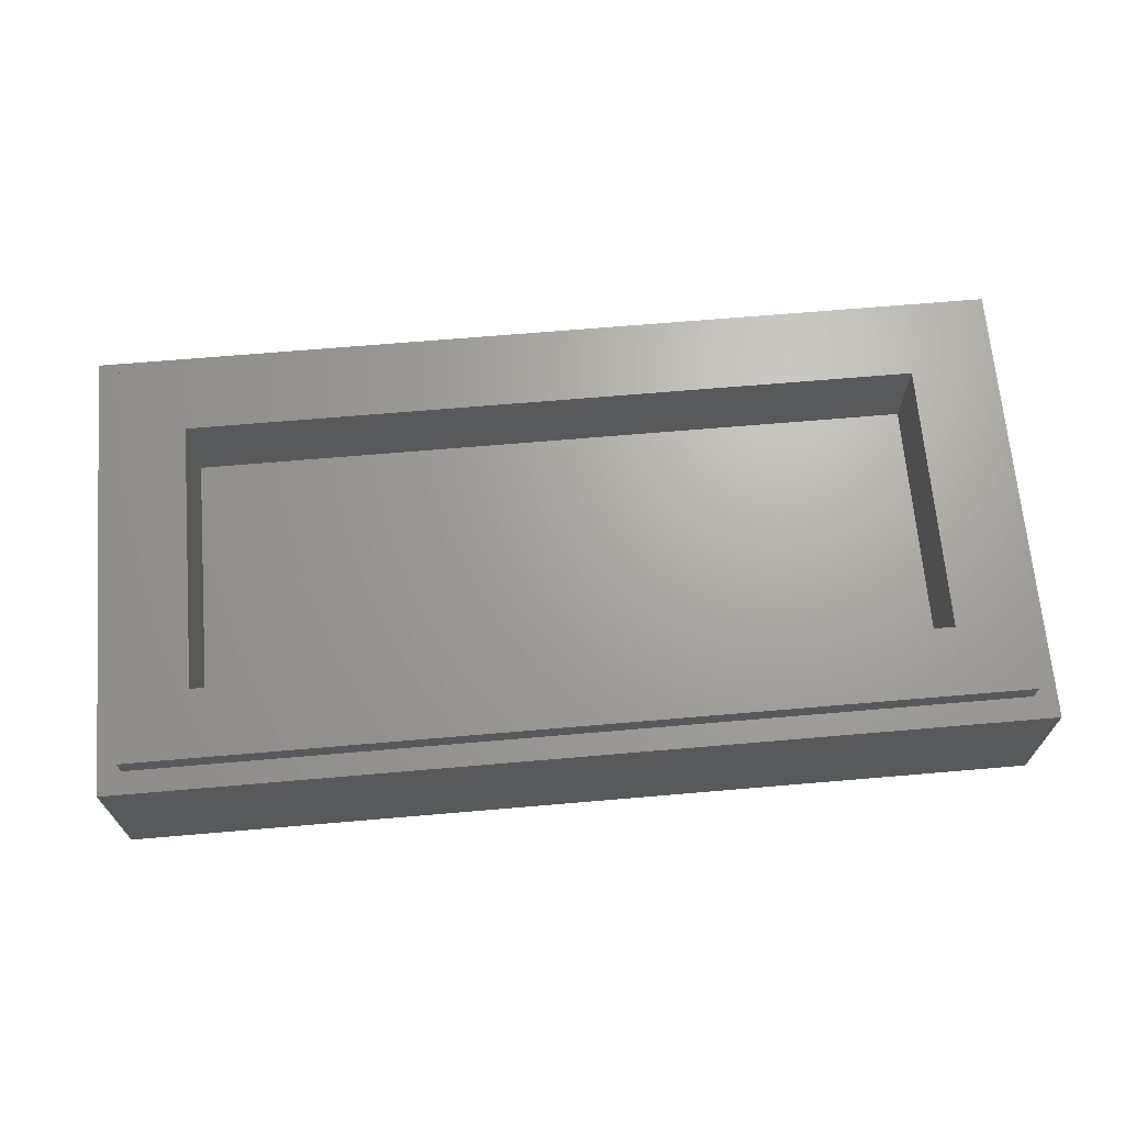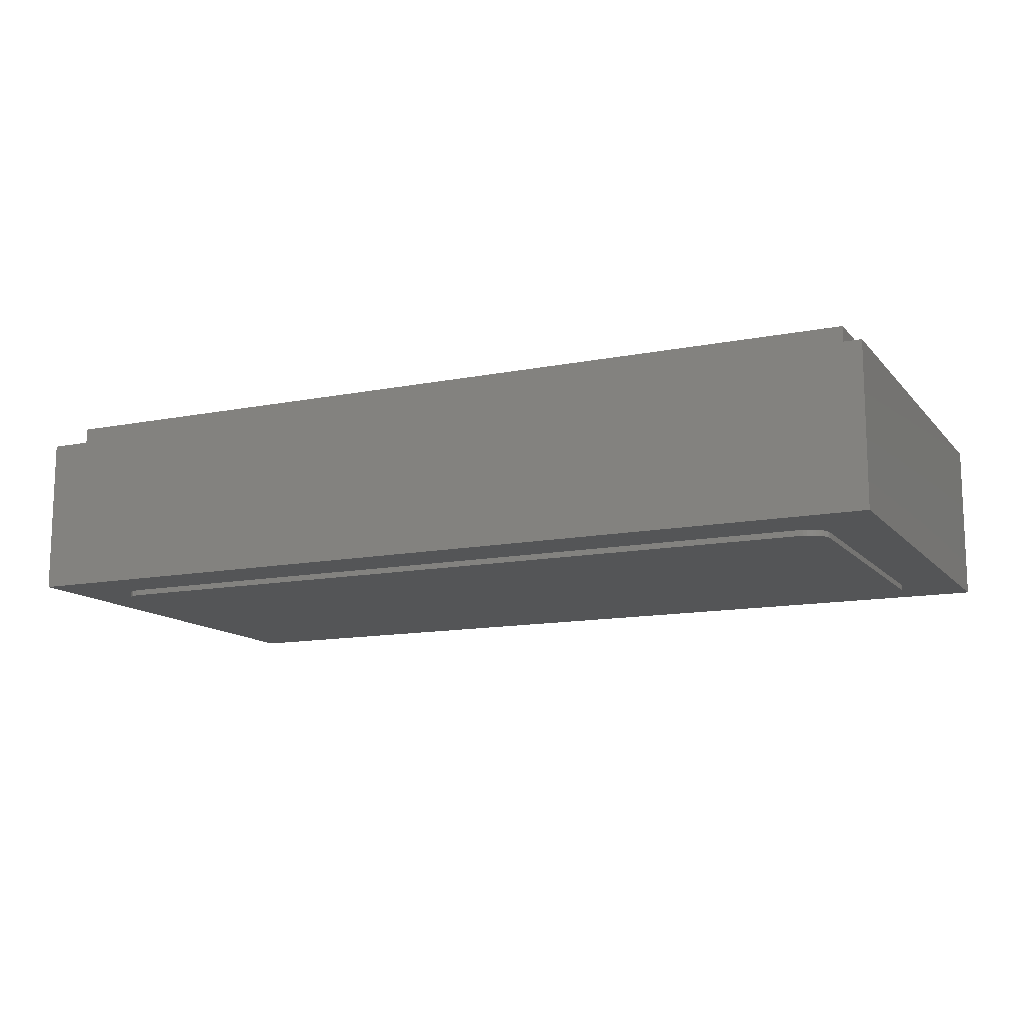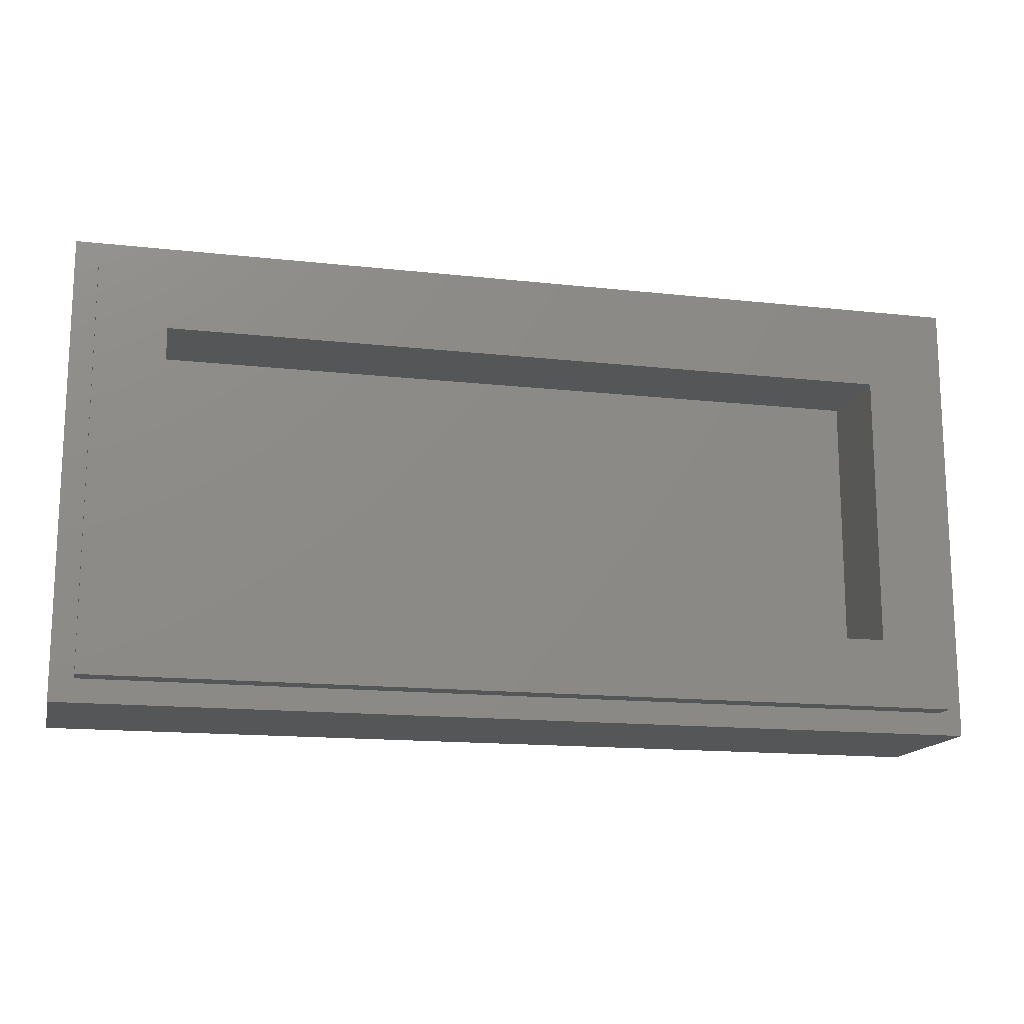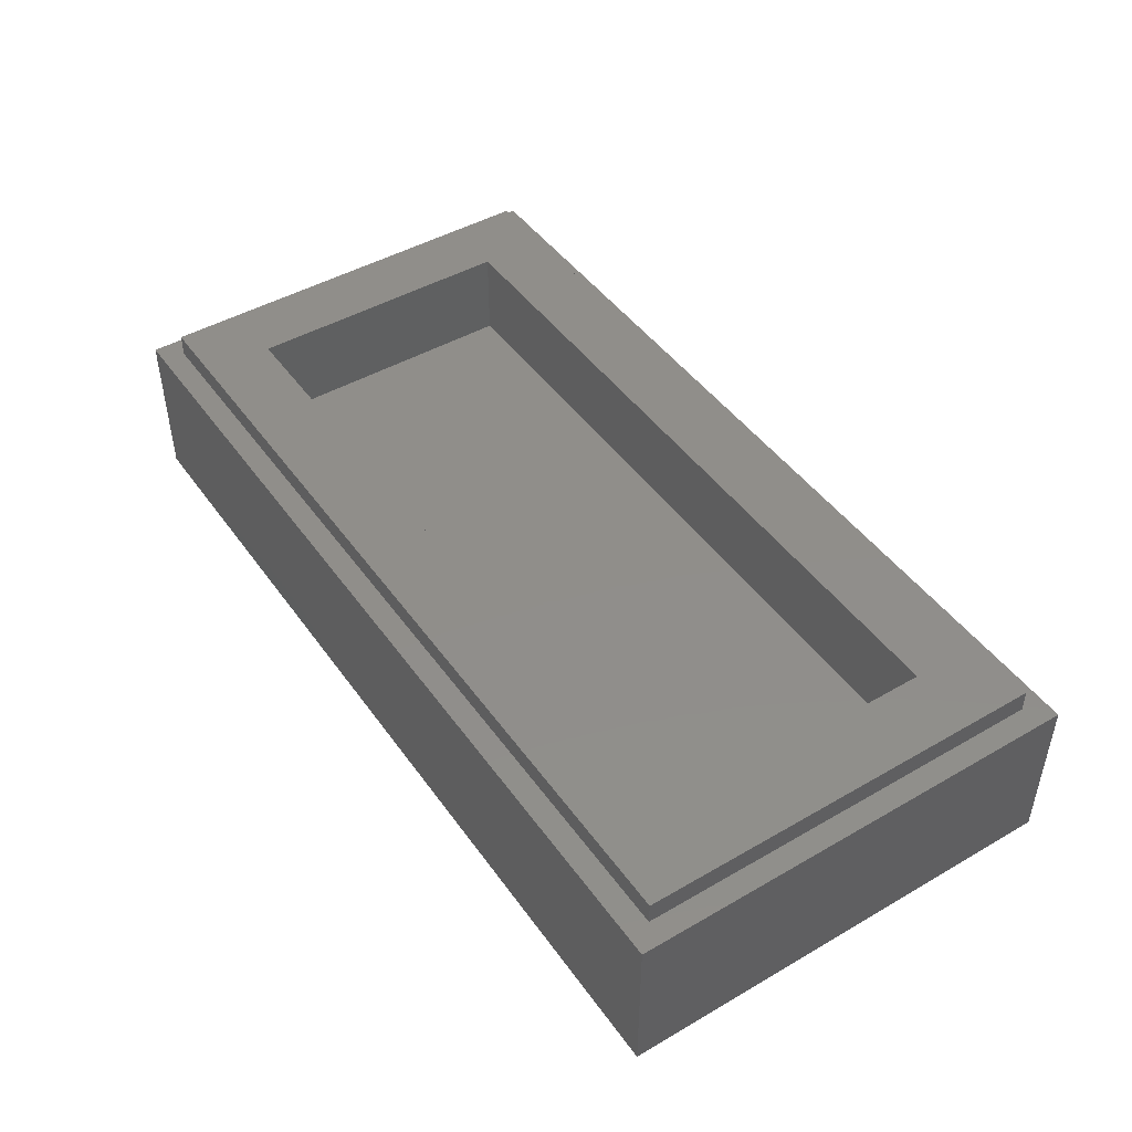
<metadata>
{"format":"stl","ext":"stl","renderer":"f3d","projection":"perspective","resolution":1024,"background":"white","views":[{"elev":67.6,"azim":175.1,"up":"+Y"},{"elev":-12.8,"azim":-155.3,"up":"+Y"},{"elev":-15.2,"azim":166.7,"up":"+Z"},{"elev":46.0,"azim":-123.5,"up":"+Y"}]}
</metadata>
<code>
# stl→obj: 285 verts, 533 faces
v 8 0 -4
v 8 0 4
v -8 0 4
v -8 0 -4
v -8 2.8 4
v 8 2.8 4
v -8 2.8 -4
v 8 2.8 -4
v -7.6 3.2 3.6
v -7.6 2.8 3.6
v 7.6 2.8 3.6
v 7.6 3.2 3.6
v -7.6 3.2 -3.6
v -7.6 2.8 -3.6
v 7.6 3.2 -3.6
v 7.6 2.8 -3.6
v -6.4 1.6 2.4
v 6.4 1.6 2.4
v 6.4 1.6 -2.4
v -6.4 1.6 -2.4
v -6.4 3.2 2.4
v 6.4 3.2 2.4
v -6.4 3.2 -2.4
v 6.4 3.2 -2.4
v -6.6 0 3
v -6.997 0 2.652
v -7 0 2.6
v -6.652 0 2.997
v -6.986 0 2.704
v -6.704 0 2.986
v -6.97 0 2.753
v -6.753 0 2.97
v -6.946 0 2.8
v -6.8 0 2.946
v -6.917 0 2.844
v -6.843 0 2.917
v -6.883 0 2.883
v -7 0 -2.6
v -6.652 0 -2.997
v -6.6 0 -3
v -6.997 0 -2.652
v -6.704 0 -2.986
v -6.986 0 -2.704
v -6.753 0 -2.97
v -6.97 0 -2.753
v -6.8 0 -2.946
v -6.946 0 -2.8
v -6.843 0 -2.917
v -6.917 0 -2.844
v -6.883 0 -2.883
v 6.6 0 -3
v 6.997 0 -2.652
v 7 0 -2.6
v 6.652 0 -2.997
v 6.986 0 -2.704
v 6.704 0 -2.986
v 6.97 0 -2.753
v 6.753 0 -2.97
v 6.946 0 -2.8
v 6.8 0 -2.946
v 6.917 0 -2.844
v 6.843 0 -2.917
v 6.883 0 -2.883
v 7 0 2.6
v 6.652 0 2.997
v 6.6 0 3
v 6.997 0 2.652
v 6.704 0 2.986
v 6.986 0 2.704
v 6.753 0 2.97
v 6.97 0 2.753
v 6.8 0 2.946
v 6.946 0 2.8
v 6.843 0 2.917
v 6.917 0 2.844
v 6.883 0 2.883
v -6.997 -0.1 2.652
v -7 -0.1 2.6
v -6.986 -0.1 2.704
v -6.97 -0.1 2.753
v -6.946 -0.1 2.8
v -6.917 -0.1 2.844
v -6.883 -0.1 2.883
v -6.843 -0.1 2.917
v -6.8 -0.1 2.946
v -6.753 -0.1 2.97
v -6.704 -0.1 2.986
v -6.652 -0.1 2.997
v -6.6 -0.1 3
v 6.652 -0.1 2.997
v 6.6 -0.1 3
v 6.704 -0.1 2.986
v 6.753 -0.1 2.97
v 6.8 -0.1 2.946
v 6.843 -0.1 2.917
v 6.883 -0.1 2.883
v 6.917 -0.1 2.844
v 6.946 -0.1 2.8
v 6.97 -0.1 2.753
v 6.986 -0.1 2.704
v 6.997 -0.1 2.652
v 7 -0.1 2.6
v 6.997 -0.1 -2.652
v 7 -0.1 -2.6
v 6.986 -0.1 -2.704
v 6.97 -0.1 -2.753
v 6.946 -0.1 -2.8
v 6.917 -0.1 -2.844
v 6.883 -0.1 -2.883
v 6.843 -0.1 -2.917
v 6.8 -0.1 -2.946
v 6.753 -0.1 -2.97
v 6.704 -0.1 -2.986
v 6.652 -0.1 -2.997
v 6.6 -0.1 -3
v -6.652 -0.1 -2.997
v -6.6 -0.1 -3
v -6.704 -0.1 -2.986
v -6.753 -0.1 -2.97
v -6.8 -0.1 -2.946
v -6.843 -0.1 -2.917
v -6.883 -0.1 -2.883
v -6.917 -0.1 -2.844
v -6.946 -0.1 -2.8
v -6.97 -0.1 -2.753
v -6.986 -0.1 -2.704
v -6.997 -0.1 -2.652
v -7 -0.1 -2.6
v 6.52 -0.1 2.58
v 6 -0.1 1.8
v 6.56 -0.1 2.32
v 5.88 -0.1 1.98
v 3.52 -0.1 -0.66
v 3.14 -0.1 -1.56
v 3.68 -0.1 -0.8
v 2.96 -0.1 -1.44
v 2.68 -0.1 -2.24
v 2.52 -0.1 -2.12
v 2.36 -0.1 -2.72
v 2.18 -0.1 -2.64
v 1.956 -0.1 -3
v 2.192 -0.1 -3
v 4.48 -0.1 3
v 3.72 -0.1 2.6
v 4 -0.1 2.52
v 4.12 -0.1 3
v 3.08 -0.1 1.9
v 3.36 -0.1 1.8
v 0.44 -0.1 -2.36
v -0.24 -0.1 -3
v 0.08 -0.1 -3
v 0.16 -0.1 -2.24
v 1.06 -0.1 3
v 0.1 -0.1 2.42
v 0.44 -0.1 2.4
v 0.72 -0.1 3
v -1.56 -0.1 -0.18
v -2.42 -0.1 -1
v -2.14 -0.1 -1.12
v -1.84 -0.1 -0.1
v -2.9 -0.1 -1.86
v -2.58 -0.1 -1.86
v -3.26 -0.1 -2.56
v -2.94 -0.1 -2.5
v -3.46 -0.1 -3
v -3.18 -0.1 -3
v -1.94 -0.1 3
v -2.82 -0.1 2.3
v -2.52 -0.1 2.26
v -2.28 -0.1 3
v -3.36 -0.1 1.54
v -3.08 -0.1 1.44
v -3.92 -0.1 0.68
v -3.6 -0.1 0.66
v -4.26 -0.1 0.1
v -3.96 -0.1 0.06
v -4.34 -0.1 -0.58
v -4.94 -0.1 1.1
v -4.62 -0.1 0.2
v -4.52 -0.1 0.82
v -5.3 -0.1 2.04
v -4.96 -0.1 1.98
v -5.6 -0.1 2.72
v -5.26 -0.1 2.7
v -5.74 -0.1 3
v -5.4 -0.1 3
v 4.72 -0.1 2.2
v 4.02 -0.1 0.82
v 4.74 -0.1 1.36
v 4.12 -0.1 2.08
v 3.76 -0.1 0.82
v 3.044 -0.1 1.44
v 3.18 -0.1 0.8
v 3.42 -0.1 1.44
v 5.14 -0.1 -0.8
v 4.68 -0.1 -1.04
v 4.98 -0.1 -0.96
v 4.58 -0.1 -0.92
v 1.24 -0.1 0.52
v 0.012 -0.1 1.948
v 0.38 -0.1 1.1
v 1.98 -0.1 1.22
v 0.02 -0.1 0.38
v -0.06 -0.1 -0.34
v 1.28 -0.1 -0.26
v -1.36 -0.1 0.38
v 2.92 -0.1 1.3
v 5.12 -0.1 0.04
v 4.02 -0.1 0.02
v 4.58 -0.1 -1.24
v 6.984 -0.1 2.684
v 6.884 -0.1 2.884
v 6.752 -0.1 2.968
v 6.968 -0.1 2.752
v 3.92 -0.1 2.22
v 4.68 -0.1 2.38
v 3.8 -0.1 0.92
v 3.42 -0.1 1.62
v 5.48 -0.1 1.58
v 3.2 -0.1 1.62
v 5.68 -0.1 1.24
v 2.5 -0.1 1.24
v 2.62 -0.1 0.9
v 2.94 -0.1 0.9
v 2.7 -0.1 0.8
v 2.7 -0.1 0.28
v 2.62 -0.1 0.2
v 3.72 -0.1 0.16
v 3.82 -0.1 0.2
v 3.904 -0.1 -0.188
v 2.18 -0.1 0.34
v 2.76 -0.1 1.12
v 2.796 -0.1 1.16
v 4 -0.1 -0.372
v 2.144 -0.1 0.776
v 1.36 -0.1 -2.34
v 1.48 -0.1 -1.46
v 1.36 -0.1 -1.5
v 1.5 -0.1 -2.42
v 1.34 -0.1 -2.5
v 0.536 -0.1 -2.2
v 2.4 -0.1 -1.76
v 1.144 -0.1 -1.188
v 1.096 -0.1 -1.268
v 0.252 -0.1 -2.084
v 2.26 -0.1 -1.52
v 0.996 -0.1 -0.864
v -0.42 -0.1 2.54
v -1.66 -0.1 0.8
v -0.36 -0.1 2.28
v -2.14 -0.1 0.66
v -1.7 -0.1 0.48
v -1.684 -0.1 0.128
v -0.064 -0.1 2.236
v 0.1 -0.1 2.044
v -1.004 -0.1 0.62
v -1.492 -0.1 -0.08
v 0 -0.1 0.8
v 1.16 -0.1 -0.08
v 0.02 -0.1 0.48
v 1.14 -0.1 0.38
v 0.38 -0.1 0.84
v 0 -0.1 0.62
v 0.04 -0.1 -0.6
v -0.06 -0.1 -0.78
v 0.04 -0.1 -0.72
v 5.5 -0.1 0.24
v 5.82 -0.1 1.24
v 5.56 -0.1 -0.02
v 5 -0.1 0.66
v 5.22 -0.1 0.24
v 5.04 -0.1 -1.16
v 5.26 -0.1 -0.96
v 4.38 -0.1 -1.04
v -1.4 -0.1 -1.38
v 0.824 -0.1 -1.132
v 0.884 -0.1 -1.04
v -1.104 -0.1 0.48
v 2.1 -0.1 1.32
v 5.632 -0.1 1.432
v 5.02 -0.1 1.2
v 4.68 -0.1 0.28
v -1.22 -0.1 -1.28
v 0.78 -0.1 -1.204
v 0.348 -0.1 -1.924
f 1 2 3
f 3 4 1
f 5 3 2
f 2 6 5
f 7 4 3
f 3 5 7
f 8 1 4
f 4 7 8
f 6 2 1
f 1 8 6
f 9 10 11
f 11 12 9
f 13 14 10
f 10 9 13
f 15 16 14
f 14 13 15
f 12 11 16
f 16 15 12
f 17 18 19
f 19 20 17
f 17 21 22
f 22 18 17
f 20 23 21
f 21 17 20
f 19 24 23
f 23 20 19
f 18 22 24
f 24 19 18
f 9 21 23
f 23 13 9
f 15 24 22
f 22 12 15
f 12 22 21
f 21 9 12
f 13 23 24
f 24 15 13
f 5 10 14
f 14 7 5
f 8 16 11
f 11 6 8
f 6 11 10
f 10 5 6
f 7 14 16
f 16 8 7
f 25 26 27
f 26 25 28
f 28 29 26
f 29 28 30
f 30 31 29
f 31 30 32
f 32 33 31
f 33 32 34
f 34 35 33
f 35 34 36
f 36 37 35
f 38 39 40
f 39 38 41
f 41 42 39
f 42 41 43
f 43 44 42
f 44 43 45
f 45 46 44
f 46 45 47
f 47 48 46
f 48 47 49
f 49 50 48
f 51 52 53
f 52 51 54
f 54 55 52
f 55 54 56
f 56 57 55
f 57 56 58
f 58 59 57
f 59 58 60
f 60 61 59
f 61 60 62
f 62 63 61
f 64 65 66
f 65 64 67
f 67 68 65
f 68 67 69
f 69 70 68
f 70 69 71
f 71 72 70
f 72 71 73
f 73 74 72
f 74 73 75
f 75 76 74
f 40 53 51
f 53 40 38
f 27 53 38
f 53 27 64
f 27 66 64
f 66 27 25
f 77 27 78
f 27 77 26
f 79 26 77
f 26 79 29
f 80 29 79
f 29 80 31
f 81 31 80
f 31 81 33
f 82 33 81
f 33 82 35
f 83 35 82
f 35 83 37
f 84 37 83
f 37 84 36
f 85 36 84
f 36 85 34
f 86 34 85
f 34 86 32
f 87 32 86
f 32 87 30
f 88 30 87
f 30 88 28
f 89 28 88
f 28 89 25
f 90 66 91
f 66 90 65
f 92 65 90
f 65 92 68
f 93 68 92
f 68 93 70
f 94 70 93
f 70 94 72
f 95 72 94
f 72 95 74
f 96 74 95
f 74 96 76
f 97 76 96
f 76 97 75
f 98 75 97
f 75 98 73
f 99 73 98
f 73 99 71
f 100 71 99
f 71 100 69
f 101 69 100
f 69 101 67
f 102 67 101
f 67 102 64
f 103 53 104
f 53 103 52
f 105 52 103
f 52 105 55
f 106 55 105
f 55 106 57
f 107 57 106
f 57 107 59
f 108 59 107
f 59 108 61
f 109 61 108
f 61 109 63
f 110 63 109
f 63 110 62
f 111 62 110
f 62 111 60
f 112 60 111
f 60 112 58
f 113 58 112
f 58 113 56
f 114 56 113
f 56 114 54
f 115 54 114
f 54 115 51
f 116 40 117
f 40 116 39
f 118 39 116
f 39 118 42
f 119 42 118
f 42 119 44
f 120 44 119
f 44 120 46
f 121 46 120
f 46 121 48
f 122 48 121
f 48 122 50
f 123 50 122
f 50 123 49
f 124 49 123
f 49 124 47
f 125 47 124
f 47 125 45
f 126 45 125
f 45 126 43
f 127 43 126
f 43 127 41
f 128 41 127
f 41 128 38
f 117 51 115
f 51 117 40
f 78 38 128
f 38 78 27
f 91 25 89
f 25 91 66
f 104 64 102
f 64 104 53
f 89 77 78
f 77 89 88
f 88 79 77
f 79 88 87
f 87 80 79
f 80 87 86
f 86 81 80
f 81 86 85
f 85 82 81
f 82 85 84
f 84 83 82
f 128 116 117
f 116 128 127
f 127 118 116
f 118 127 126
f 126 119 118
f 119 126 125
f 125 120 119
f 120 125 124
f 124 121 120
f 121 124 123
f 123 122 121
f 115 103 104
f 103 115 114
f 114 105 103
f 105 114 113
f 113 106 105
f 106 113 112
f 112 107 106
f 107 112 111
f 111 108 107
f 108 111 110
f 110 109 108
f 129 130 131
f 130 129 132
f 133 134 135
f 134 133 136
f 136 137 134
f 137 136 138
f 138 139 137
f 139 138 140
f 139 141 142
f 141 139 140
f 143 144 145
f 144 143 146
f 145 147 148
f 147 145 144
f 149 150 151
f 150 149 152
f 153 154 155
f 154 153 156
f 157 158 159
f 158 157 160
f 159 161 162
f 161 159 158
f 162 163 164
f 163 162 161
f 164 165 166
f 165 164 163
f 167 168 169
f 168 167 170
f 169 171 172
f 171 169 168
f 172 173 174
f 173 172 171
f 174 175 176
f 175 174 173
f 175 177 176
f 175 178 179
f 178 175 180
f 180 181 178
f 181 180 182
f 182 183 181
f 183 182 184
f 184 185 183
f 185 184 186
f 179 177 175
f 187 188 189
f 188 187 190
f 191 192 193
f 192 191 194
f 195 196 197
f 196 195 198
f 199 200 201
f 200 199 202
f 203 204 205
f 204 203 206
f 192 207 193
f 208 198 195
f 198 208 209
f 91 132 129
f 132 91 143
f 160 176 158
f 176 160 174
f 158 177 161
f 177 158 176
f 177 163 161
f 163 177 117
f 163 117 165
f 184 170 186
f 170 184 168
f 168 182 171
f 182 168 184
f 171 180 173
f 180 171 182
f 180 175 173
f 115 139 142
f 139 115 210
f 152 164 166
f 164 152 162
f 144 155 147
f 155 144 153
f 153 144 146
f 117 179 128
f 179 117 177
f 179 181 128
f 181 179 178
f 183 128 181
f 128 183 78
f 183 89 78
f 89 183 185
f 104 131 130
f 131 104 211
f 212 91 129
f 91 212 213
f 131 214 129
f 214 131 211
f 212 129 214
f 211 104 102
f 152 166 150
f 215 187 216
f 187 215 190
f 215 188 190
f 188 215 217
f 217 191 188
f 217 194 191
f 194 217 218
f 132 216 219
f 216 132 143
f 145 216 143
f 216 145 215
f 218 148 220
f 148 218 215
f 145 148 215
f 215 218 217
f 187 219 216
f 219 187 221
f 220 194 218
f 194 220 192
f 147 220 148
f 147 192 220
f 147 207 192
f 207 147 222
f 223 193 224
f 193 223 225
f 226 223 227
f 223 226 225
f 227 228 229
f 228 133 230
f 133 228 227
f 223 231 227
f 232 224 233
f 224 232 223
f 232 231 223
f 228 209 229
f 209 228 230
f 135 230 133
f 230 135 234
f 224 207 233
f 207 224 193
f 207 222 233
f 222 232 233
f 232 222 235
f 236 237 238
f 237 236 239
f 236 240 239
f 240 236 241
f 231 133 227
f 133 231 136
f 242 136 231
f 136 242 138
f 242 237 138
f 237 242 243
f 243 244 237
f 237 140 138
f 140 237 239
f 239 141 140
f 141 239 240
f 240 151 141
f 151 240 149
f 241 149 240
f 241 152 149
f 152 241 245
f 246 205 247
f 205 246 202
f 248 249 250
f 249 248 251
f 156 248 154
f 248 156 167
f 169 248 167
f 248 169 251
f 172 251 169
f 251 172 174
f 160 251 174
f 251 160 252
f 252 160 253
f 248 254 154
f 254 155 154
f 155 254 255
f 254 250 200
f 250 254 248
f 252 249 251
f 249 252 256
f 253 206 252
f 206 253 257
f 157 253 160
f 253 157 257
f 200 258 201
f 258 200 250
f 259 203 205
f 203 259 260
f 199 259 205
f 259 199 261
f 201 261 199
f 261 201 262
f 258 262 201
f 262 258 263
f 264 265 266
f 265 264 204
f 267 268 221
f 268 267 269
f 270 269 267
f 269 270 271
f 195 272 273
f 272 195 197
f 197 210 272
f 210 197 196
f 198 210 196
f 210 198 274
f 275 152 245
f 152 275 162
f 275 159 162
f 159 275 157
f 257 157 275
f 264 276 277
f 276 264 266
f 262 259 261
f 259 262 260
f 262 263 260
f 263 278 260
f 278 263 256
f 155 279 147
f 279 155 255
f 147 279 222
f 279 235 222
f 273 115 104
f 115 273 272
f 272 210 115
f 210 137 139
f 137 210 134
f 274 134 210
f 134 274 135
f 234 135 274
f 273 269 271
f 269 273 104
f 130 280 268
f 268 104 130
f 104 268 269
f 130 219 280
f 219 130 132
f 280 221 268
f 189 270 281
f 270 189 282
f 282 271 270
f 271 282 208
f 282 209 208
f 209 282 229
f 226 229 282
f 229 226 227
f 195 271 208
f 271 195 273
f 187 281 221
f 281 187 189
f 270 221 281
f 221 270 267
f 219 221 280
f 189 188 282
f 191 282 188
f 282 191 193
f 193 226 282
f 226 193 225
f 198 234 274
f 234 198 209
f 209 230 234
f 254 200 255
f 255 202 279
f 202 255 200
f 258 256 263
f 256 258 249
f 252 278 256
f 278 252 206
f 278 203 260
f 203 278 206
f 283 257 275
f 257 283 206
f 247 277 243
f 277 247 204
f 204 264 277
f 277 244 243
f 244 277 276
f 284 244 276
f 244 284 238
f 244 238 237
f 266 284 276
f 284 266 265
f 285 241 236
f 241 285 245
f 283 245 285
f 245 283 275
f 238 285 236
f 285 238 284
f 265 285 284
f 285 265 283
f 250 249 258
f 206 265 204
f 265 206 283
f 202 199 205
f 232 235 231
f 279 202 235
f 202 231 235
f 231 202 246
f 231 246 242
f 246 243 242
f 243 246 247
f 205 204 247

</code>
